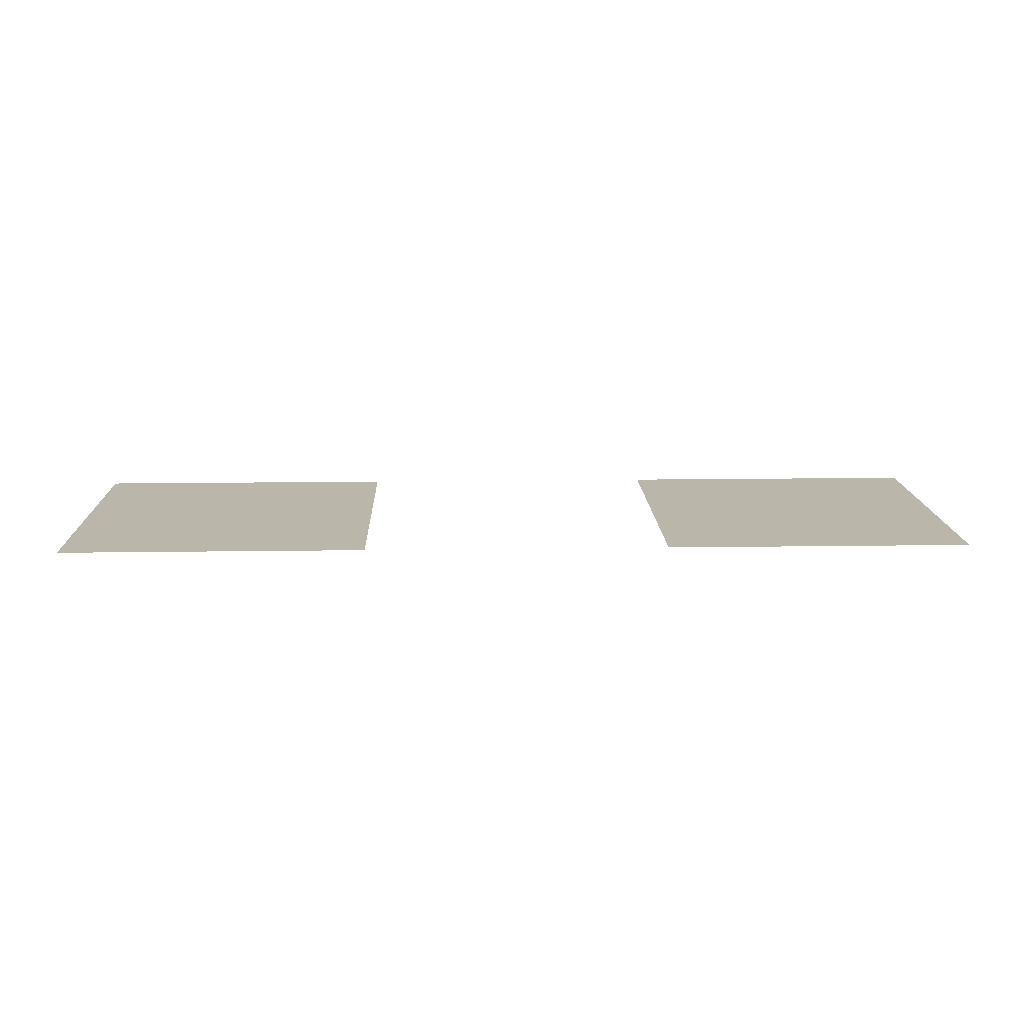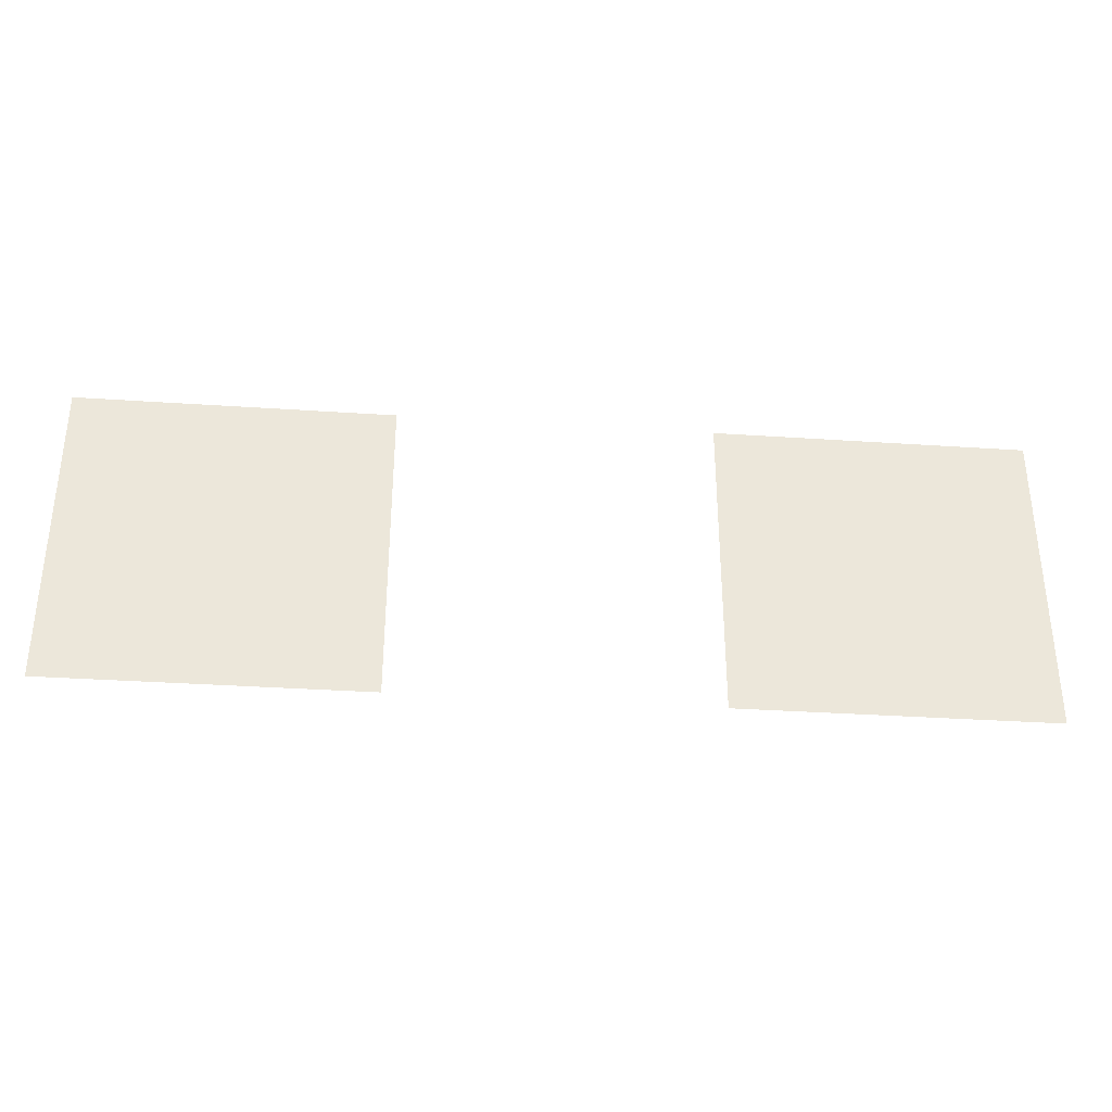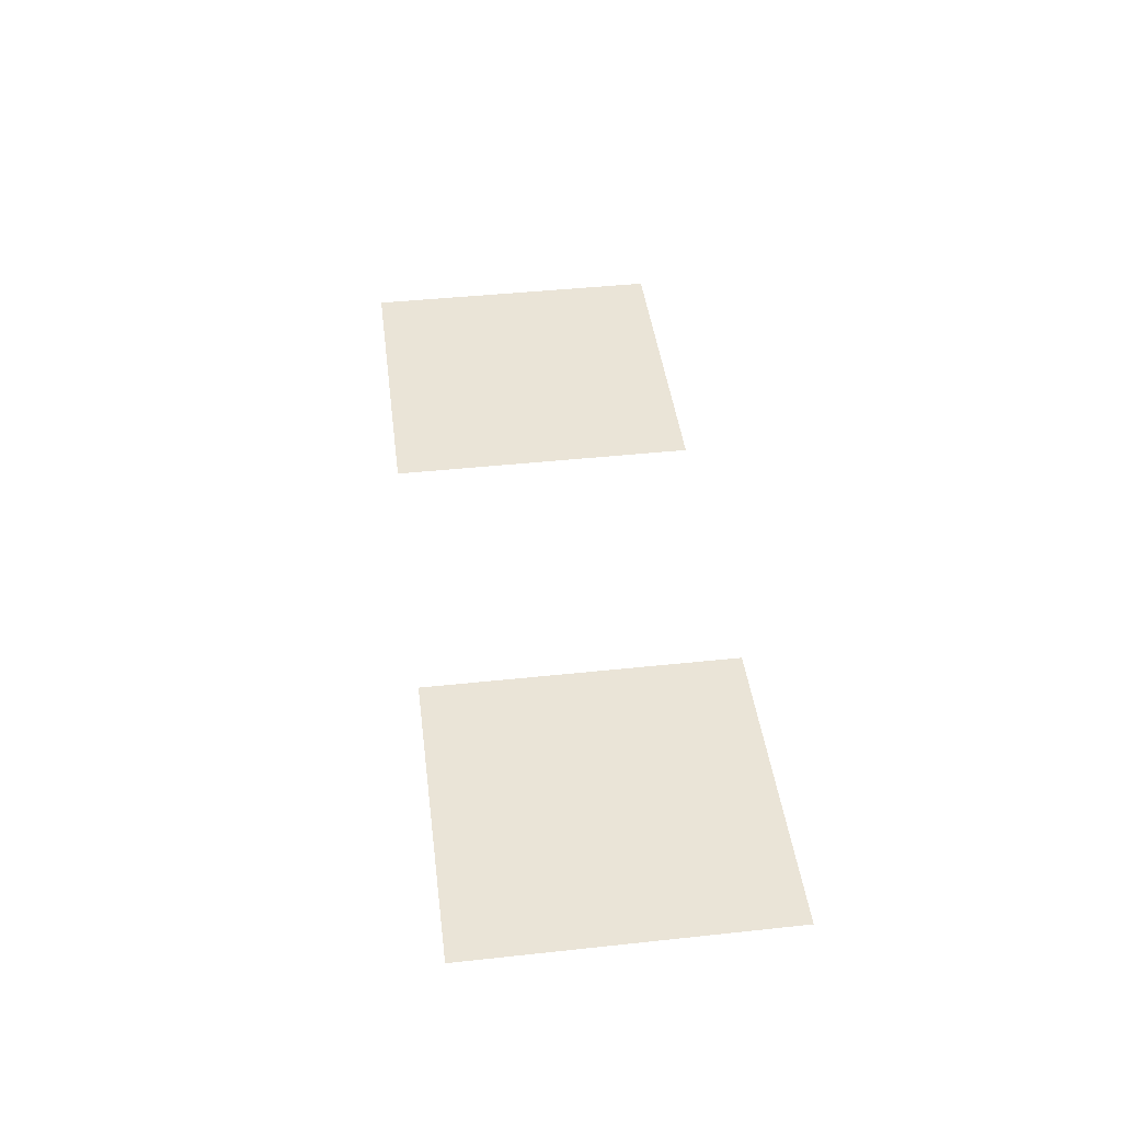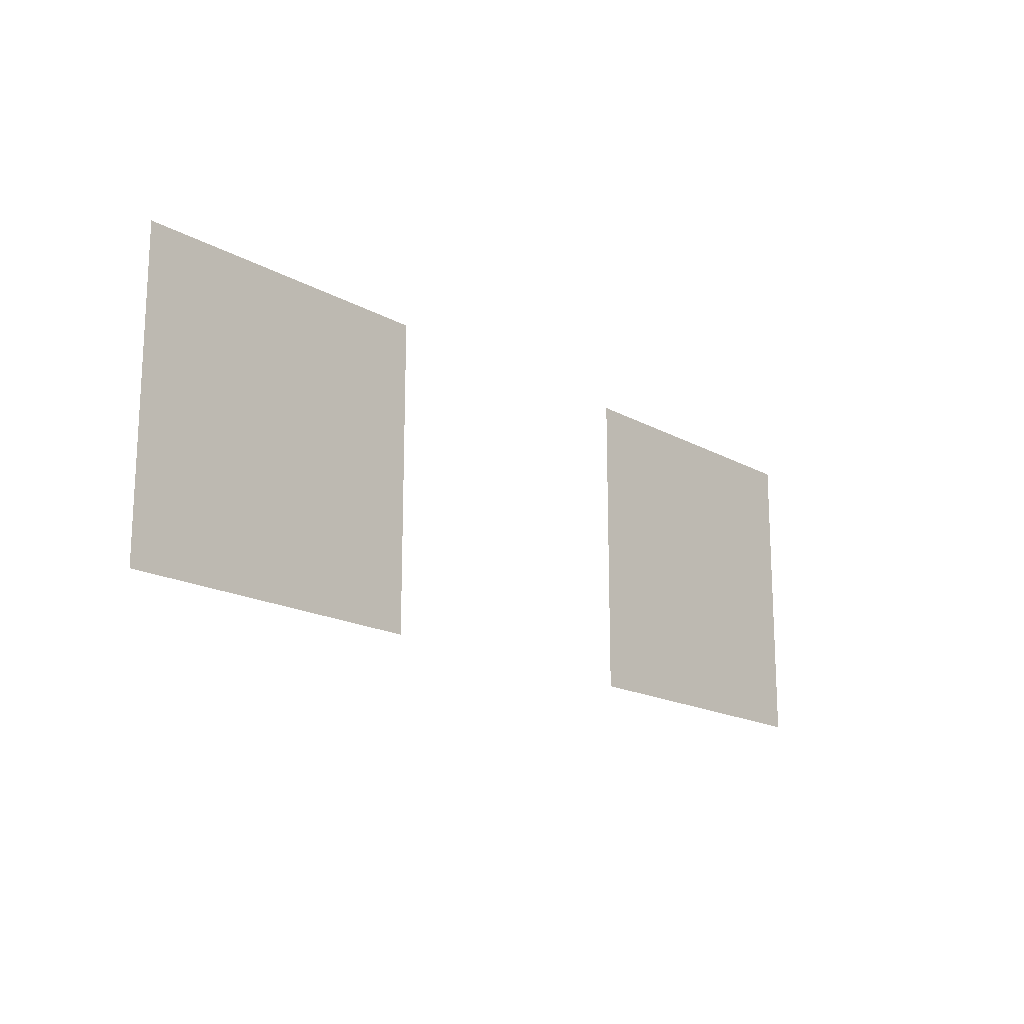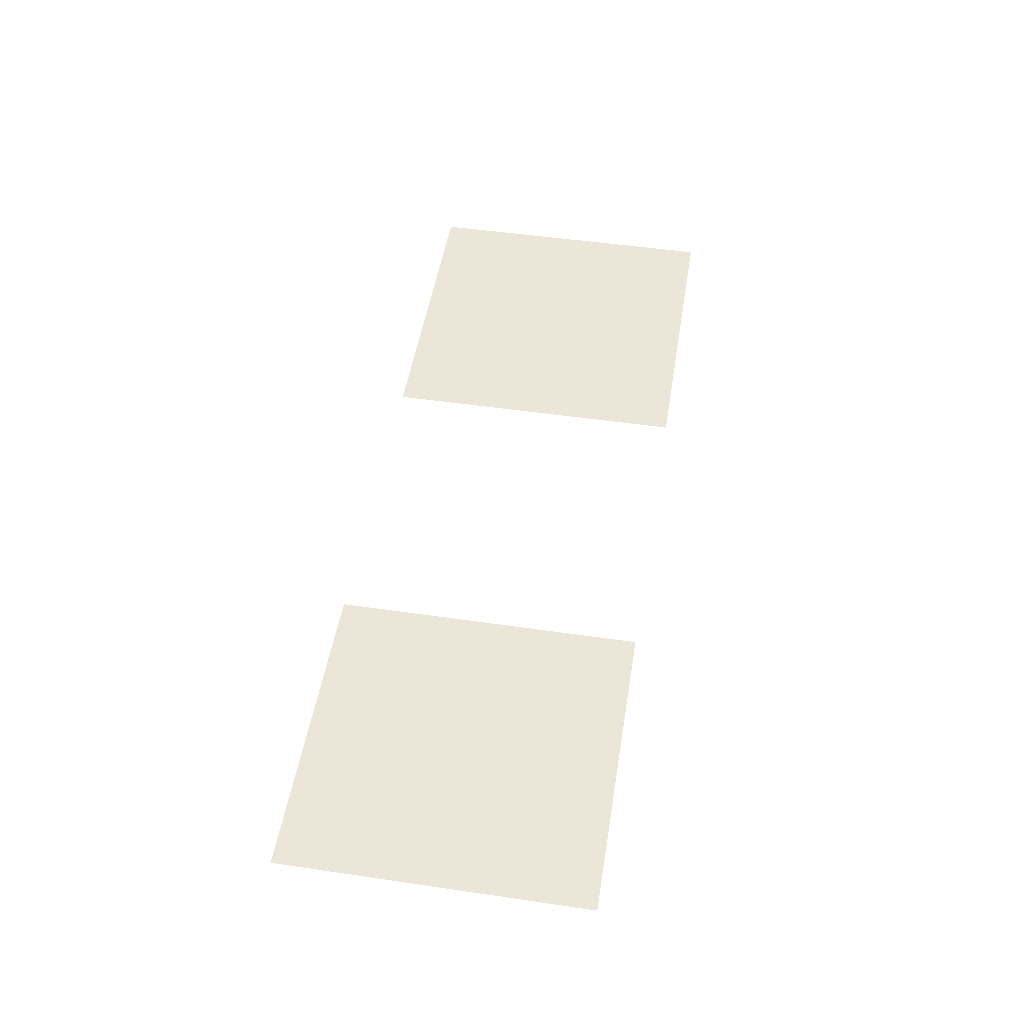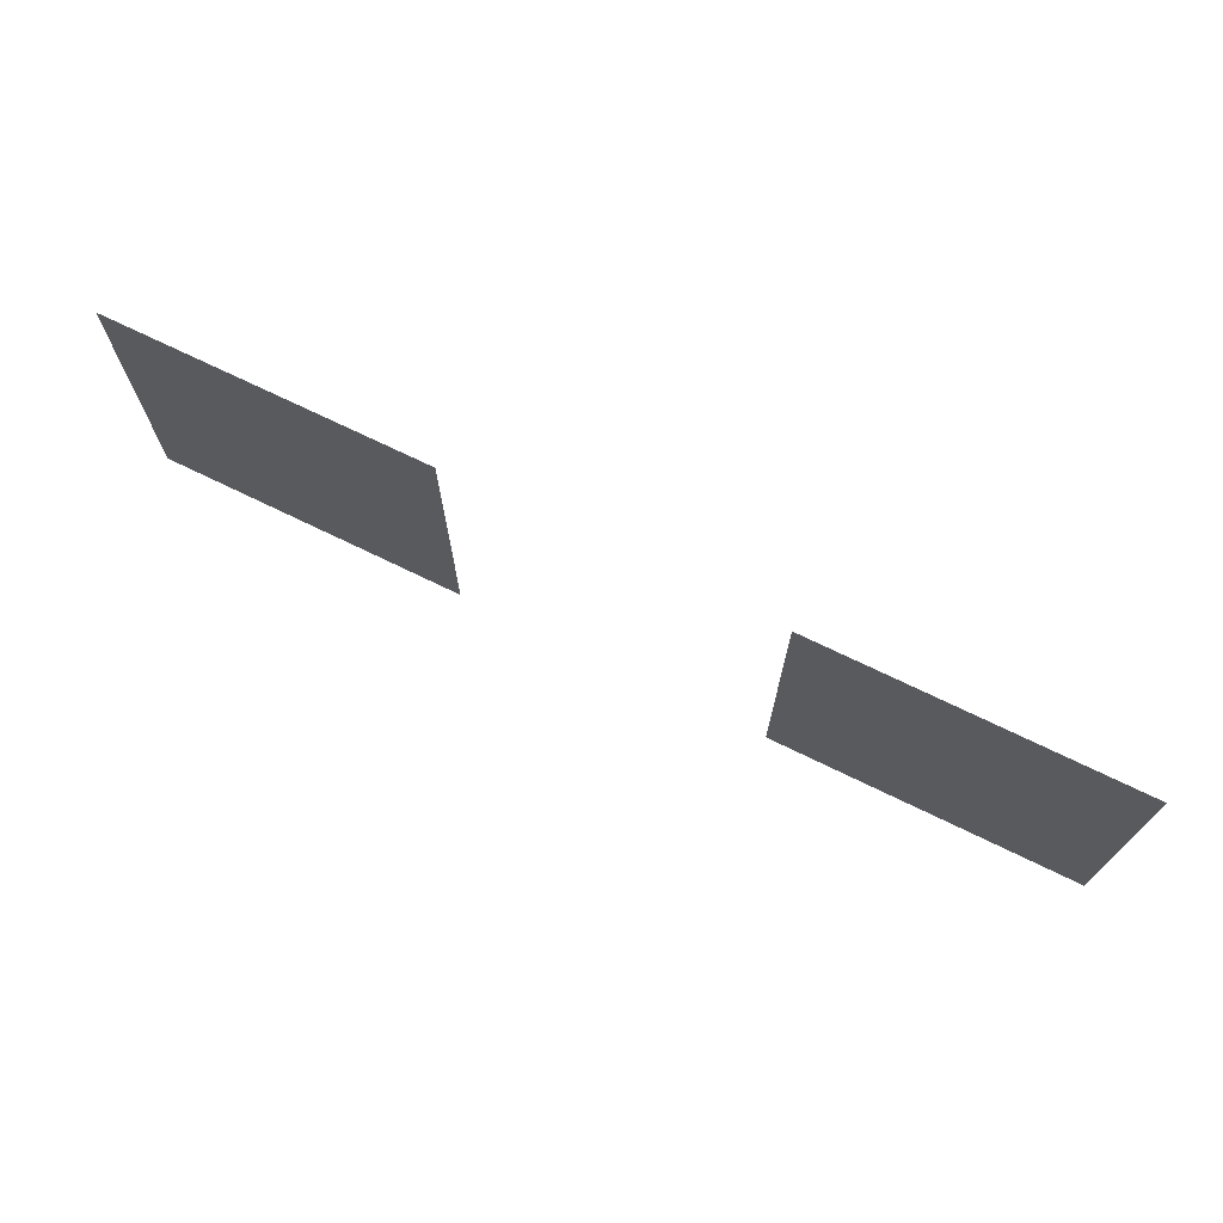
<metadata>
{"format":"obj","ext":"obj","renderer":"f3d","projection":"perspective","resolution":1024,"background":"white","views":[{"elev":14.0,"azim":178.1,"up":"+Z"},{"elev":-34.1,"azim":174.8,"up":"+Y"},{"elev":43.6,"azim":82.8,"up":"+Z"},{"elev":-17.2,"azim":-48.2,"up":"+Y"},{"elev":49.5,"azim":-80.8,"up":"+Z"},{"elev":71.5,"azim":-154.0,"up":"+Y"}]}
</metadata>
<code>
v -7.68 -5.12 0
v -8.96 -5.12 0
v -8.96 -3.84 0
v -7.68 -3.84 0
v -10.24 -5.12 0
v -11.52 -5.12 0
v -11.52 -3.84 0
v -10.24 -3.84 0
g Tiled.labe_mesh_0002
f 1 2 3 4
f 5 6 7 8

</code>
